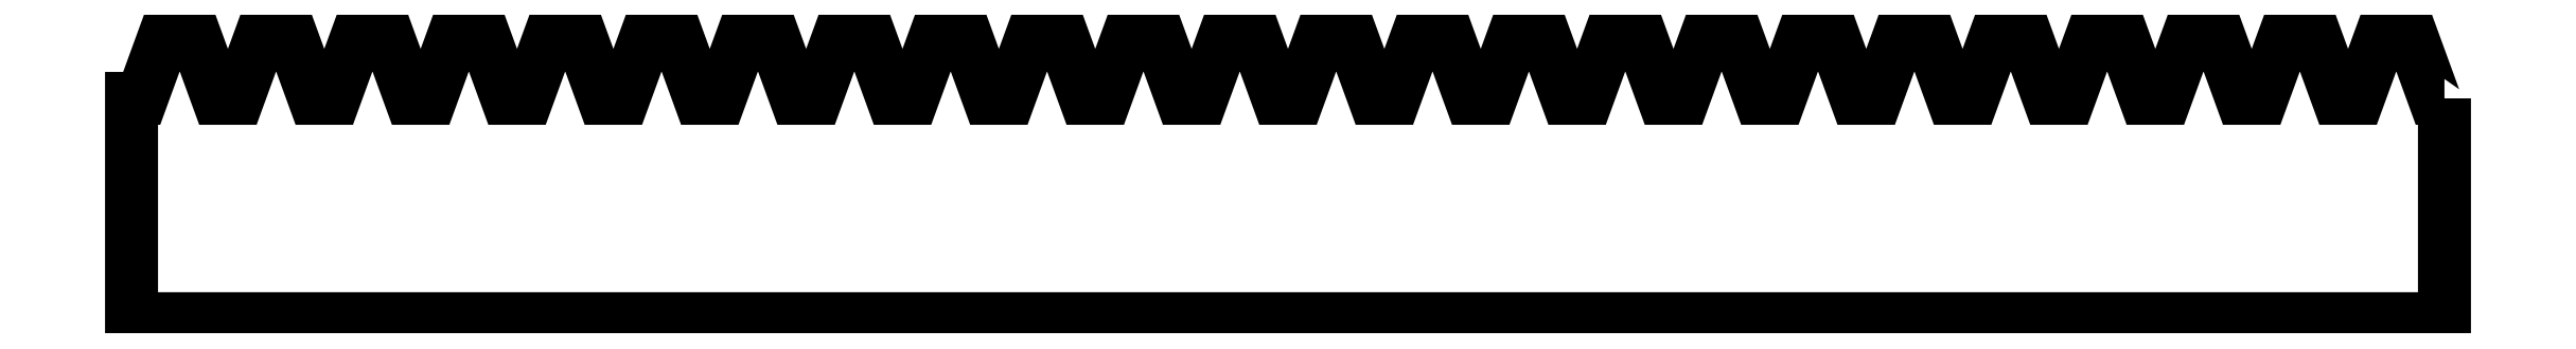
<metadata>
{"format":"dxf","ext":"dxf","renderer":"ezdxf+matplotlib","layout":"modelspace","background":"white","min_lineweight":24,"dpi":150}
</metadata>
<code>
0
SECTION
2
ENTITIES
0
LWPOLYLINE
8
1
90
   100
70
     1
10
159.6
20
30.48
10
158.2
20
30.48
10
154.7
20
40
10
151.2
20
40
10
147.7
20
30.48
10
144.9
20
30.48
10
141.4
20
40
10
137.9
20
40
10
134.4
20
30.48
10
131.6
20
30.48
10
128.1
20
40
10
124.6
20
40
10
121.1
20
30.48
10
118.3
20
30.48
10
114.8
20
40
10
111.3
20
40
10
107.8
20
30.48
10
105
20
30.48
10
101.5
20
40
10
97.96
20
40
10
94.49
20
30.48
10
91.7
20
30.48
10
88.23
20
40
10
84.66
20
40
10
81.2
20
30.48
10
78.4
20
30.48
10
74.93
20
40
10
71.36
20
40
10
67.9
20
30.48
10
65.1
20
30.48
10
61.63
20
40
10
58.06
20
40
10
54.6
20
30.48
10
51.8
20
30.48
10
48.33
20
40
10
44.76
20
40
10
41.3
20
30.48
10
38.5
20
30.48
10
35.03
20
40
10
31.46
20
40
10
28
20
30.48
10
25.2
20
30.48
10
21.73
20
40
10
18.17
20
40
10
14.7
20
30.48
10
11.9
20
30.48
10
8.434
20
40
10
4.866
20
40
10
1.399
20
30.48
10
-1.399
20
30.48
10
-4.866
20
40
10
-8.434
20
40
10
-11.9
20
30.48
10
-14.7
20
30.48
10
-18.17
20
40
10
-21.73
20
40
10
-25.2
20
30.48
10
-28
20
30.48
10
-31.46
20
40
10
-35.03
20
40
10
-38.5
20
30.48
10
-41.3
20
30.48
10
-44.76
20
40
10
-48.33
20
40
10
-51.8
20
30.48
10
-54.6
20
30.48
10
-58.06
20
40
10
-61.63
20
40
10
-65.1
20
30.48
10
-67.9
20
30.48
10
-71.36
20
40
10
-74.93
20
40
10
-78.4
20
30.48
10
-81.2
20
30.48
10
-84.66
20
40
10
-88.23
20
40
10
-91.7
20
30.48
10
-94.49
20
30.48
10
-97.96
20
40
10
-101.5
20
40
10
-105
20
30.48
10
-107.8
20
30.48
10
-111.3
20
40
10
-114.8
20
40
10
-118.3
20
30.48
10
-121.1
20
30.48
10
-124.6
20
40
10
-128.1
20
40
10
-131.6
20
30.48
10
-134.4
20
30.48
10
-137.9
20
40
10
-141.4
20
40
10
-144.9
20
30.48
10
-147.7
20
30.48
10
-151.2
20
40
10
-154.7
20
40
10
-158.2
20
30.48
10
-159.6
20
30.48
10
-159.6
20
0
10
159.6
20
0
0
ENDSEC
0
EOF

</code>
